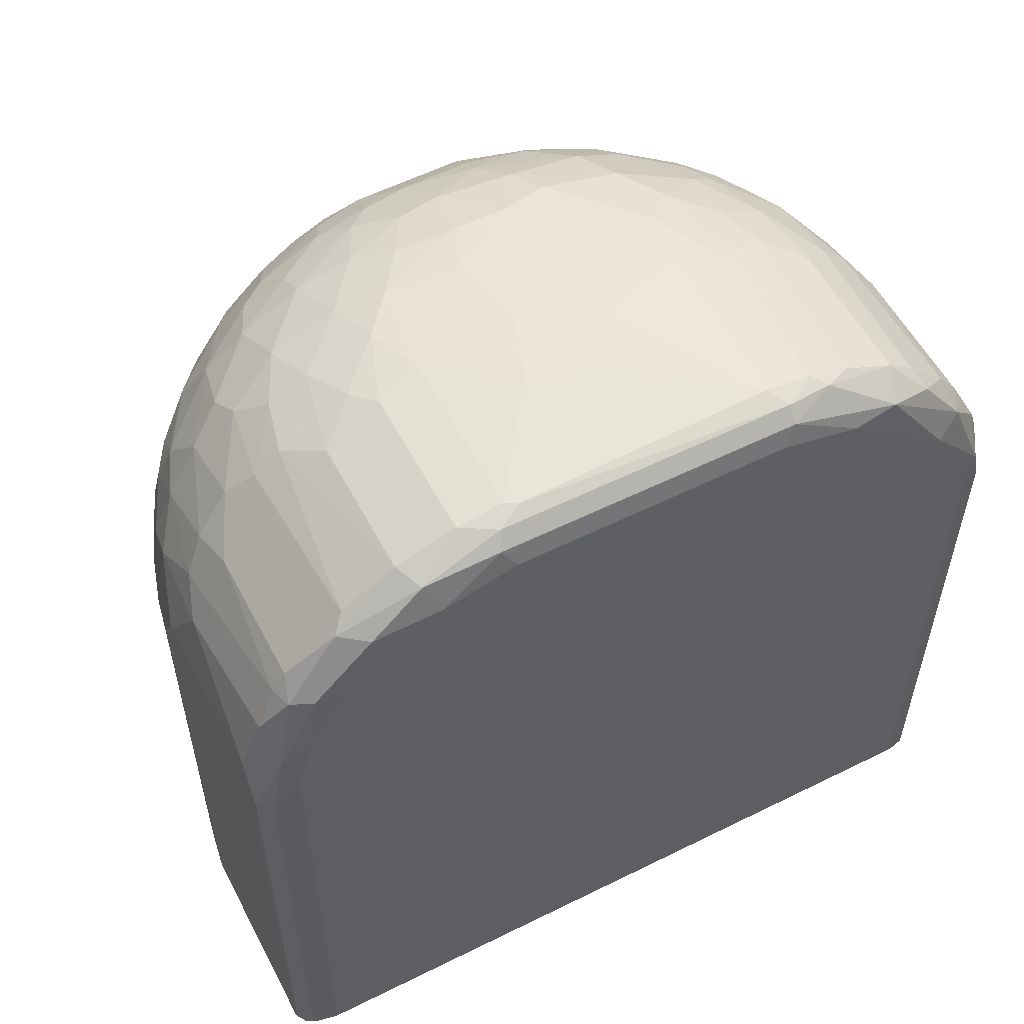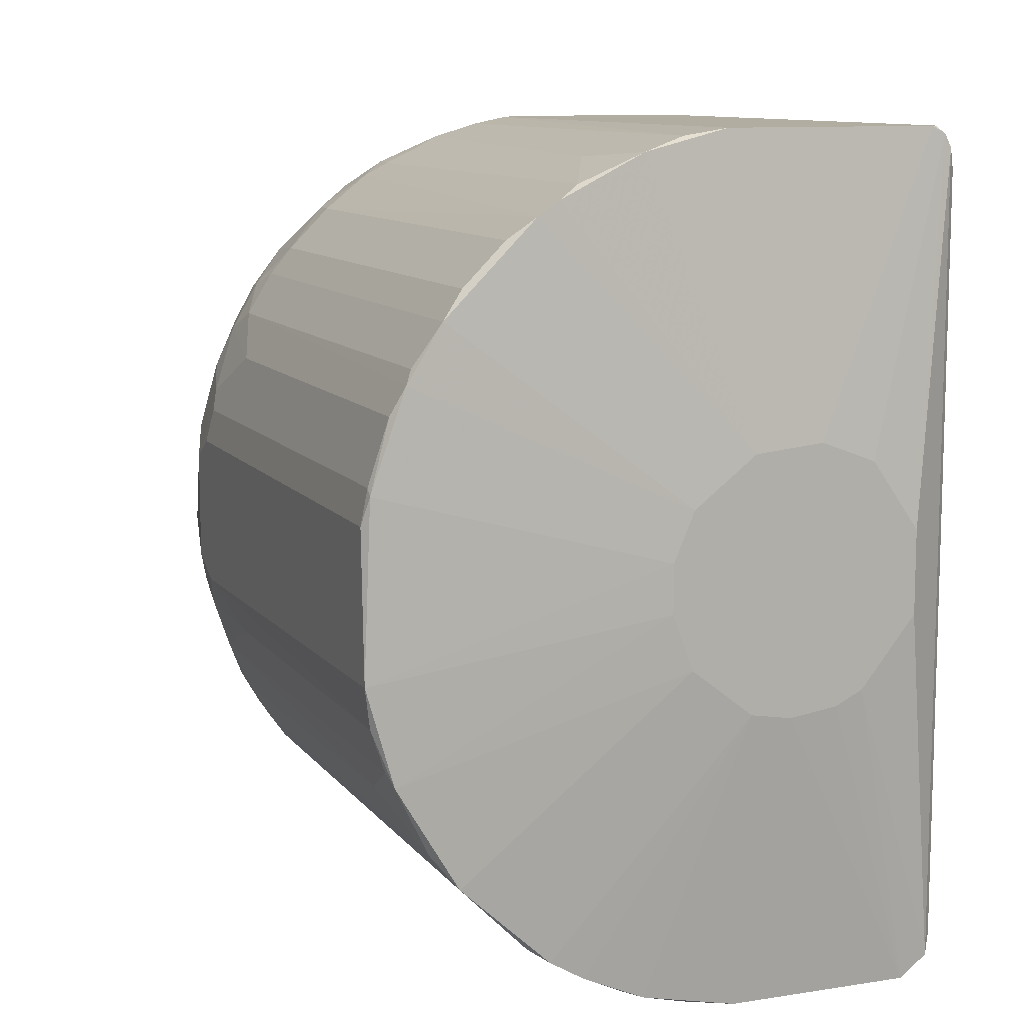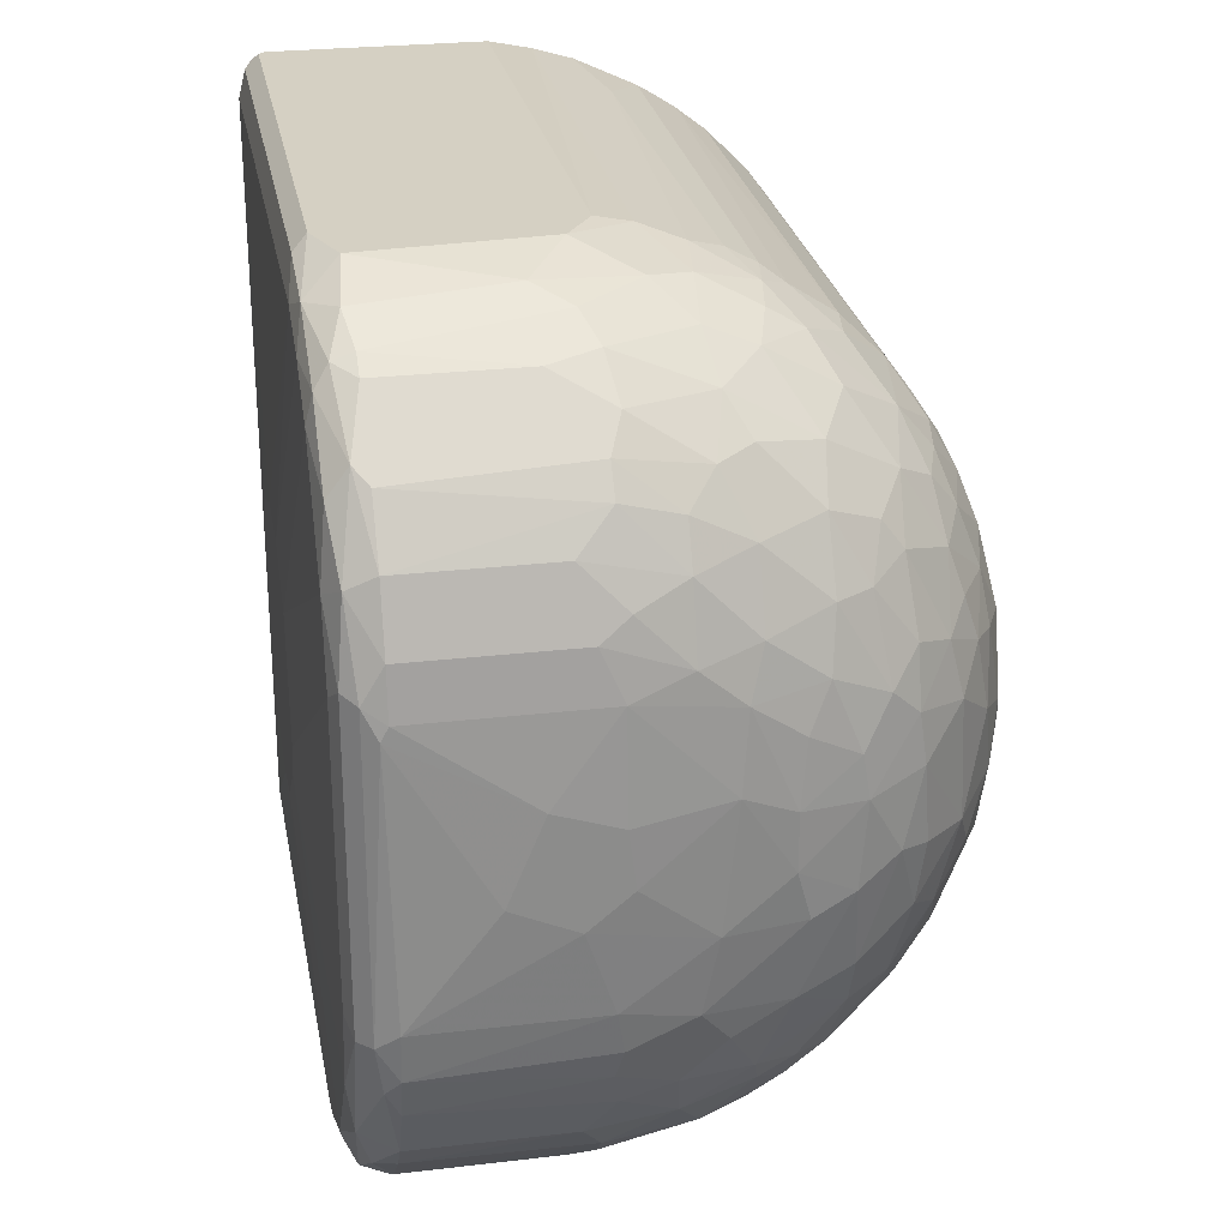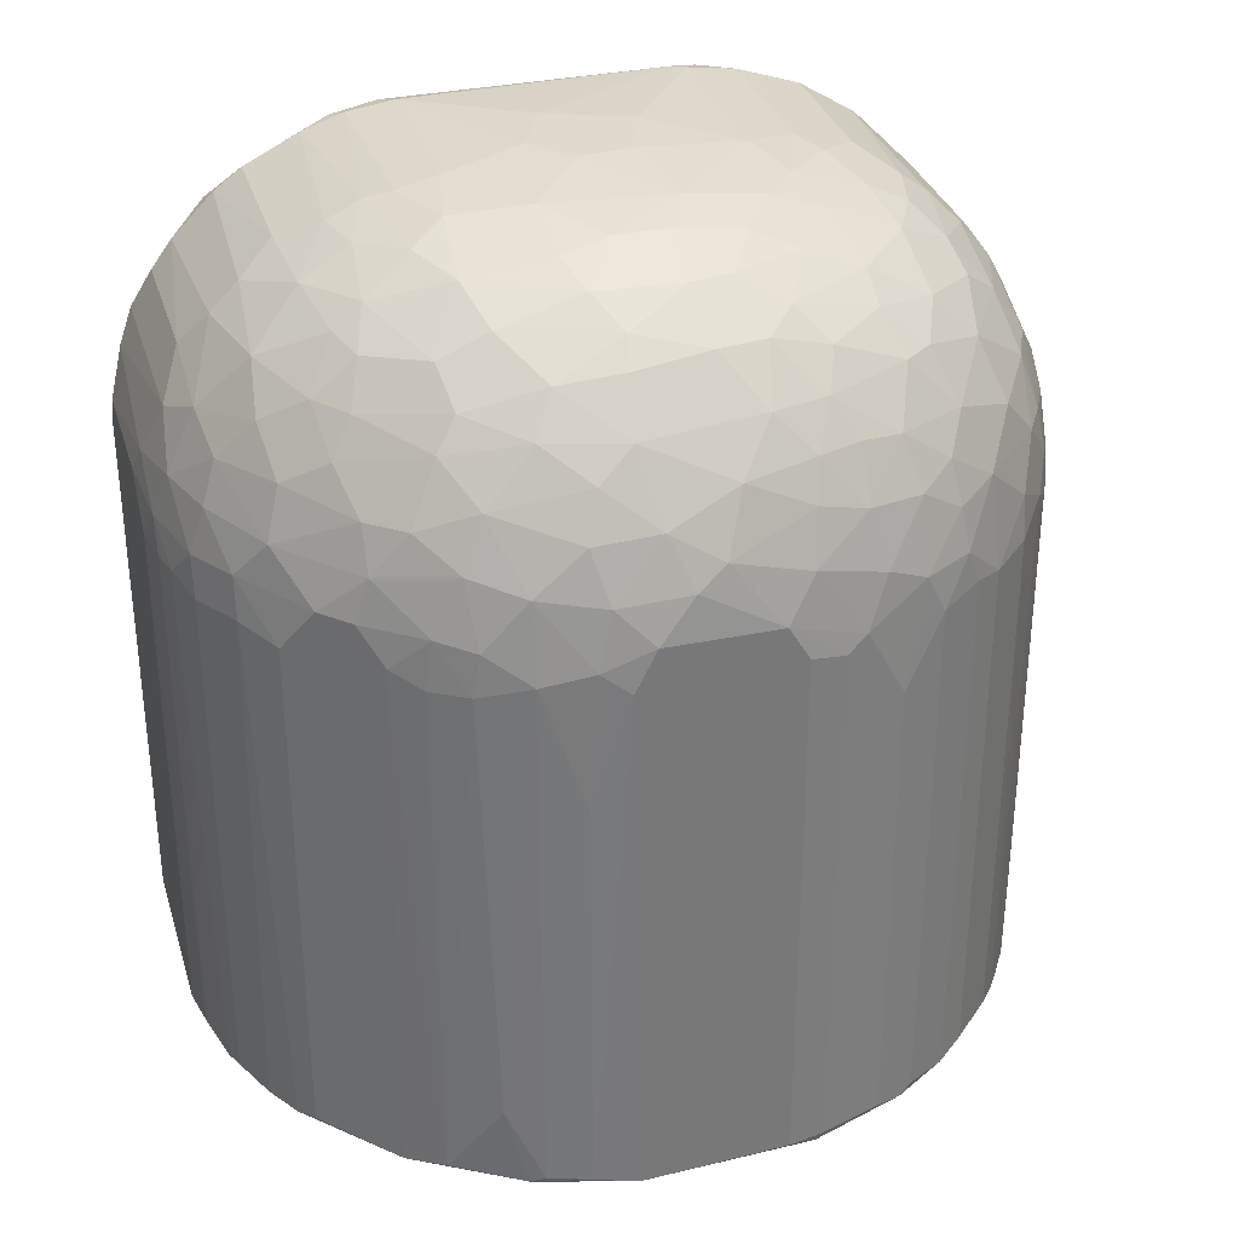
<metadata>
{"format":"obj","ext":"obj","renderer":"f3d","projection":"perspective","resolution":1024,"background":"white","views":[{"elev":55.7,"azim":-117.5,"up":"+Z"},{"elev":10.4,"azim":158.4,"up":"+Y"},{"elev":26.2,"azim":-10.4,"up":"+Y"},{"elev":32.7,"azim":73.8,"up":"+Z"}]}
</metadata>
<code>
o convex_0
v 0.02285 0.01054 0.1017
v -0.01669 -0.05041 0.002886
v -0.005161 -0.01499 -0.000412
v 0.04756 -0.01827 0.003715
v -0.01834 0.05009 0.003715
v -0.01834 -0.03805 0.0935
v 0.02861 -0.04052 0.07701
v 0.04426 0.02537 0.06714
v -0.01834 0.04431 0.08607
v 0.02779 0.04267 0.002886
v 0.01708 0.04679 0.07537
v 0.04838 -0.01086 0.07619
v 0.02449 -0.04463 0.002886
v -0.02246 -0.01333 0.04408
v 0.0492 0.01219 0.002886
v 0.000608 -0.05041 0.07207
v -0.01998 0.01877 0.1009
v 0.01625 -0.02239 0.1009
v -0.02081 -0.04545 0.003715
v 0.02614 0.02949 0.09349
v -0.02081 0.04514 0.003715
v -0.01998 -0.04711 0.07619
v 0.04179 -0.006741 0.0902
v 0.04014 -0.03145 0.06795
v -0.01587 -0.01663 0.1034
v 0.008847 0.05009 0.06714
v 0.008024 0.05009 0.002886
v 0.05003 0.006422 0.07208
v -0.01998 0.04844 0.06796
v 0.005554 0.03361 0.09762
v 0.01543 -0.03887 0.09102
v 0.03273 0.03855 0.07208
v 0.04096 0.03031 0.002886
v -0.02246 0.009718 0.06548
v 0.01132 -0.04959 0.003715
v 0.04179 0.01631 0.0869
v 0.01872 -0.04711 0.07125
v 0.03932 -0.03228 0.002886
v 0.01297 0.008891 -0.000412
v 0.03603 -0.02486 0.08854
v -0.02081 -0.02652 0.09597
v -0.01505 0.004769 -0.000412
v 0.05003 -0.008394 0.002886
v -0.01587 0.02206 0.1026
v -0.01587 0.05009 0.07372
v 0.006377 -0.002629 0.1042
v 0.006377 0.04431 0.0869
v 0.03108 -0.04052 0.06631
v -0.01752 -0.05041 0.06796
v 0.03356 -0.005098 0.09762
v 0.0492 -0.01251 0.0696
v -0.02081 0.04267 0.08031
v 0.02202 0.04596 0.06631
v 0.006377 -0.04711 0.08196
v 0.002254 -0.03393 0.09762
v 0.03026 0.0369 0.08196
v 0.01214 0.01878 0.1026
v -0.01752 0.03772 0.09431
v -0.02081 -0.04464 0.07536
v 0.04509 -0.02405 0.06631
v -0.01587 -0.04464 0.0869
v 0.01297 -0.00921 -0.000412
v 0.0179 0.04761 0.002896
v 0.0352 0.008891 0.09597
v -0.02246 0.003953 0.03749
v -0.02081 0.02619 0.09597
v 0.005554 -0.05041 0.002886
v 0.03356 0.03855 0.06714
v 0.04838 0.01548 0.06878
v 0.04673 0.02043 0.003715
v 0.03932 0.02702 0.08196
v 0.04262 -0.02405 0.07866
v 0.01132 -0.04959 0.06713
v -0.002685 0.01548 -0.000412
v 0.02943 -0.02322 0.09514
v 0.02367 -0.00921 0.1017
v -0.01752 -0.02405 0.1017
v -0.01916 0.04926 0.002886
v 0.01708 0.0402 0.08855
v 0.005554 -0.02158 0.1026
v 0.04509 0.003126 0.08608
v -0.02246 -0.01499 0.05808
v 0.03108 -0.04052 0.003726
v 0.000608 0.04844 0.07949
v 0.05003 0.008901 0.003715
v 0.03356 0.03855 0.003715
v 0.0385 0.0336 0.06714
v -0.01998 -0.04792 0.002886
v -0.02246 0.01548 0.05067
v 0.04262 -0.02816 0.003715
v 0.02119 -0.0397 0.0869
v 0.02614 0.02207 0.09762
v 0.004724 -0.04134 0.09101
v -0.01587 0.0163 0.1034
v 0.05003 -0.006741 0.07208
v 0.0352 -0.03228 0.08196
v -0.01669 -0.04876 0.07784
v 0.01955 -0.04711 0.06631
v 0.04509 0.01631 0.08113
v 0.03438 0.02373 0.09102
v 0.02037 -0.03145 0.09514
v 0.01872 0.02867 0.09762
v -0.01587 0.02948 0.1001
v 0.006377 0.02454 0.1017
v 0.01708 -0.04793 0.002896
v 0.01297 0.04927 0.06713
v -0.02081 -0.01663 0.09844
v 0.03932 -0.0158 0.0902
v 0.02614 -0.04381 0.06713
v -0.01587 -0.03723 0.09515
v 0.02861 -0.03145 0.0902
v -0.001862 0.006412 0.1042
v -0.02246 -0.004282 0.06796
v 0.01625 0.005596 0.1034
v 0.01214 -0.04793 0.07701
v 0.04591 -0.01251 0.08196
v -0.01587 0.04514 0.08607
v 0.0072 0.04021 0.09185
v 0.02779 0.04267 0.06878
v -0.02081 0.04514 0.07289
v -0.01834 -0.01828 0.1026
v 0.02943 -0.01744 0.09762
v 0.04838 0.000657 0.07949
v -0.02081 -0.0397 0.08525
v 0.02367 0.04349 0.07701
v 0.04756 -0.01827 0.06796
v 0.01461 -0.00921 0.1034
v -0.01998 0.03443 0.09431
v 0.04096 0.02784 0.07702
v 0.006377 -0.05041 0.06714
v 0.005554 -0.01499 -0.000412
v 0.02861 0.007248 0.1001
v 0.0492 -0.01333 0.003715
v 0.02532 0.04431 0.003726
v -0.01587 -0.02734 0.1009
v 0.01214 0.04761 0.07784
v 0.03767 -0.03392 0.07208
v -0.01505 -0.005098 -0.000412
v 0.005554 -0.02899 0.1001
v 0.01872 -0.04382 0.08196
v 0.0492 0.01301 0.06714
v 0.005554 0.0163 0.1034
v 0.01297 0.04927 0.003715
v 0.01543 0.003126 -0.000412
v 0.01543 0.03525 0.09432
v 0.04509 0.02373 0.002886
v 0.01214 -0.03311 0.09679
v 0.04096 0.007248 0.09102
v -0.01834 0.05009 0.06713
v 0.04591 -0.02239 0.01278
v 0.005554 0.05009 0.07207
v 0.0385 0.0336 0.003715
v 0.005554 0.01466 -0.000412
v 0.04673 0.01796 0.07455
v 0.02696 0.03443 0.08854
v 0.0352 0.01548 0.09432
v -0.01998 -0.04792 0.07207
v 0.02202 0.04184 0.08279
v 0.04673 0.02043 0.05971
v -0.02081 0.01713 0.09844
v 0.05003 -0.00921 0.06714
v 0.01872 0.02043 0.1009
v -0.01998 0.0476 0.002886
v 0.001431 -0.006741 0.1042
v 0.04673 -0.01992 0.002886
v -0.005984 -0.003445 0.1042
v -0.01998 -0.03228 0.09597
v -0.01916 -0.04299 0.0869
v 0.03603 -0.01333 0.09432
v 0.04838 0.009718 0.07701
v 0.02696 -0.03887 0.08278
v 0.03685 0.03278 0.07784
v 0.0492 0.01301 0.003715
v 0.02037 0.04679 0.01443
v 0.04096 -0.02158 0.08443
v 0.01955 -0.02816 0.09762
v -0.01998 -0.01828 0.1009
v -0.01587 0.04349 0.08854
v 0.02202 -0.003445 0.1026
v 0.0352 0.02949 0.08525
v -0.01669 0.0476 0.08113
v 0.01214 -0.04464 0.08444
v 0.01625 0.04432 0.08279
v 0.04591 -0.01827 0.07701
v -0.01998 0.04679 0.07702
v 0.04262 -0.02733 0.07208
v -0.01916 0.02784 0.09927
v 0.02285 -0.0191 0.1001
v 0.04673 -0.005098 0.08279
v 0.02861 -0.007568 0.1001
v 0.004724 -0.01663 0.1034
v 0.01297 -0.01827 0.1026
v -0.02081 -0.04545 0.07125
v 0.04262 -0.02816 0.06631
v -0.02081 0.03855 0.0869
v 0.03603 0.003126 0.09597
v -0.01587 -0.03393 0.09762
v 0.05003 0.008901 0.06796
v -0.009277 0.013 -0.000412
v -0.01752 -0.05041 0.003715
v 0.02532 0.01548 0.1001
v -0.01834 0.01795 0.1026
v 0.03026 0.04102 0.002886
v 0.01955 -0.04711 0.003715
v -0.01587 0.03608 0.09596
v 0.01461 -0.04875 0.06713
v -0.02246 -0.0158 0.0523
v 0.004724 -0.03805 0.09432
v 0.002254 -0.04464 0.0869
v -0.01587 -0.02239 0.1026
v 0.02861 -0.04216 0.002886
v 0.04591 0.01054 0.08279
v 0.01214 0.02701 0.1001
v 0.0179 0.04761 0.06878
v -0.01587 -0.04217 0.0902
v 0.04096 0.03031 0.06795
v 0.03767 -0.03228 0.07702
v -0.01505 -0.05041 0.07207
v 0.001431 0.02948 0.1001
v 0.003077 -0.04959 0.07536
v 0.0492 -0.01333 0.05313
v -0.01752 -0.04711 0.08196
v 0.02532 0.04431 0.06713
v -0.01752 0.05009 0.002886
v 0.03438 -0.02239 0.09185
v 0.0319 0.01219 0.09762
v 0.02943 0.00231 0.1001
v -0.02246 0.01466 0.05888
v 0.000608 -0.01581 -0.000412
v -0.01998 0.04844 0.003715
v 0.01955 -0.04546 0.07701
v 0.04426 0.02537 0.003715
v -0.02246 0.01219 0.04244
v -0.02246 -0.005925 0.03832
v 0.004724 -0.02487 0.1017
v -0.01998 0.04184 0.0869
v 0.005554 0.003943 0.1042
v 0.04179 0.02867 0.07208
v 0.04014 0.02126 0.08608
v 0.02449 -0.03475 0.0902
v 0.04262 0.0229 0.08031
v 0.02532 -0.04381 0.07208
v 0.03438 -0.03723 0.07208
v 0.01955 0.03607 0.09184
v 0.004724 0.04679 0.08279
v -0.02246 -0.008394 0.06631
v 0.02779 0.04102 0.07701
v 0.01132 -0.02733 0.1001
v 0.005554 0.0369 0.09515
v -0.01669 0.01466 0.1034
v 0.01708 0.01466 0.1026
v 0.0385 -0.02816 0.08196
v 0.01543 -0.002619 -0.000412
v 0.03685 -0.005915 0.09514
v 0.00967 -0.04959 0.07126
v 0.01214 0.03196 0.09762
v 0.04509 0.0229 0.07208
v 0.02449 0.04431 0.07208
v 0.04344 -0.01086 0.0869
v 0.02449 -0.02981 0.09431
v 0.0492 -0.002629 0.07701
v 0.0319 0.02702 0.09102
v 0.02202 0.003126 0.1026
v 0.04344 0.01137 0.0869
v 0.03932 0.01384 0.09102
v -0.008454 -0.01333 -0.000412
v 0.000608 0.04349 0.08854
v 0.003077 0.02206 0.1026
v 0.03026 -0.03392 0.08607
v 0.03026 0.02207 0.09514
v 0.04509 -0.02322 0.07126
f 72 186 271
f 5 26 27
f 39 3 42
f 26 5 45
f 2 16 49
f 3 39 62
f 21 19 65
f 14 34 65
f 16 2 67
f 39 42 74
f 34 14 82
f 28 43 85
f 43 15 85
f 86 68 87
f 68 32 87
f 19 21 88
f 65 34 89
f 24 38 90
f 43 28 95
f 12 51 95
f 22 49 97
f 92 20 102
f 35 67 105
f 83 48 109
f 34 82 113
f 41 107 113
f 79 47 118
f 32 68 119
f 29 21 120
f 21 89 120
f 59 22 124
f 82 59 124
f 114 46 127
f 16 67 130
f 67 35 130
f 35 73 130
f 3 62 131
f 13 105 131
f 105 67 131
f 126 4 133
f 10 63 134
f 119 10 134
f 11 106 136
f 42 3 138
f 88 42 138
f 69 28 141
f 44 94 142
f 94 112 142
f 27 26 143
f 63 27 143
f 26 106 143
f 15 43 144
f 62 39 144
f 79 118 145
f 39 33 146
f 70 15 146
f 15 144 146
f 144 39 146
f 31 101 147
f 139 55 147
f 23 81 148
f 5 29 149
f 45 5 149
f 60 90 150
f 4 126 150
f 126 60 150
f 26 45 151
f 45 84 151
f 106 26 151
f 84 136 151
f 136 106 151
f 33 86 152
f 86 87 152
f 87 33 152
f 27 63 153
f 63 10 153
f 74 27 153
f 39 74 153
f 49 22 157
f 19 88 157
f 88 49 157
f 155 56 158
f 79 155 158
f 69 141 159
f 141 70 159
f 146 8 159
f 70 146 159
f 17 66 160
f 66 34 160
f 107 17 160
f 34 113 160
f 113 107 160
f 43 95 161
f 95 51 161
f 133 43 161
f 92 102 162
f 78 42 163
f 88 21 163
f 42 88 163
f 46 112 164
f 127 46 164
f 38 62 165
f 90 38 165
f 133 4 165
f 43 133 165
f 4 150 165
f 150 90 165
f 25 164 166
f 164 112 166
f 41 124 167
f 124 22 168
f 6 167 168
f 167 124 168
f 108 23 169
f 50 122 169
f 28 69 170
f 123 28 170
f 69 154 170
f 154 99 170
f 7 96 171
f 140 7 171
f 91 140 171
f 87 32 172
f 71 129 172
f 15 70 173
f 85 15 173
f 70 141 173
f 141 85 173
f 134 63 174
f 53 134 174
f 63 143 174
f 143 106 174
f 108 40 175
f 147 101 176
f 107 41 177
f 17 107 177
f 77 121 177
f 121 17 177
f 167 77 177
f 41 167 177
f 9 58 178
f 117 9 178
f 127 76 179
f 114 127 179
f 56 155 180
f 172 56 180
f 71 172 180
f 84 45 181
f 9 117 181
f 117 84 181
f 91 31 182
f 31 93 182
f 54 115 182
f 140 91 182
f 115 140 182
f 47 79 183
f 125 11 183
f 11 136 183
f 158 125 183
f 79 158 183
f 51 12 184
f 12 116 184
f 126 51 184
f 175 72 184
f 116 175 184
f 29 120 185
f 120 52 185
f 149 29 185
f 45 149 185
f 9 181 185
f 181 45 185
f 137 24 186
f 66 17 187
f 44 103 187
f 103 58 187
f 58 128 187
f 128 66 187
f 75 122 188
f 176 75 188
f 18 176 188
f 81 23 189
f 116 12 189
f 123 81 189
f 122 50 190
f 179 76 190
f 76 188 190
f 188 122 190
f 164 25 191
f 127 164 191
f 76 127 192
f 18 188 192
f 188 76 192
f 191 80 192
f 127 191 192
f 22 59 193
f 59 82 193
f 157 22 193
f 19 157 193
f 24 90 194
f 90 60 194
f 186 24 194
f 60 186 194
f 34 66 195
f 66 128 195
f 23 148 196
f 148 64 196
f 6 110 197
f 110 55 197
f 135 77 197
f 55 139 197
f 139 135 197
f 77 167 197
f 167 6 197
f 28 85 198
f 141 28 198
f 85 141 198
f 74 42 199
f 42 78 199
f 2 49 200
f 88 2 200
f 49 88 200
f 1 132 201
f 92 162 201
f 94 44 202
f 17 121 202
f 187 17 202
f 44 187 202
f 33 39 203
f 86 33 203
f 68 86 203
f 10 119 203
f 119 68 203
f 153 10 203
f 39 153 203
f 105 13 204
f 98 105 204
f 13 109 204
f 109 98 204
f 103 30 205
f 58 103 205
f 178 58 205
f 118 178 205
f 73 35 206
f 98 37 206
f 35 105 206
f 105 98 206
f 14 19 207
f 82 14 207
f 19 193 207
f 193 82 207
f 93 31 208
f 55 110 208
f 31 147 208
f 147 55 208
f 61 54 209
f 182 93 209
f 54 182 209
f 25 121 210
f 121 77 210
f 77 135 210
f 191 25 210
f 80 191 210
f 62 38 211
f 38 83 211
f 109 13 211
f 83 109 211
f 131 62 211
f 13 131 211
f 81 123 212
f 170 99 212
f 123 170 212
f 104 57 213
f 57 162 213
f 162 102 213
f 106 11 214
f 53 174 214
f 174 106 214
f 110 6 215
f 6 168 215
f 168 61 215
f 93 208 215
f 208 110 215
f 61 209 215
f 209 93 215
f 8 33 216
f 33 87 216
f 96 7 217
f 137 186 217
f 186 72 217
f 49 16 218
f 97 49 218
f 103 44 219
f 30 103 219
f 213 30 219
f 104 213 219
f 54 97 220
f 115 54 220
f 218 16 220
f 97 218 220
f 51 126 221
f 126 133 221
f 161 51 221
f 133 161 221
f 54 61 222
f 22 97 222
f 97 54 222
f 61 168 222
f 168 22 222
f 134 53 223
f 119 134 223
f 5 27 224
f 27 74 224
f 78 5 224
f 74 199 224
f 199 78 224
f 40 108 225
f 111 40 225
f 75 111 225
f 122 75 225
f 108 169 225
f 169 122 225
f 132 64 226
f 64 156 226
f 201 132 226
f 92 201 226
f 64 132 227
f 190 50 227
f 179 190 227
f 50 196 227
f 196 64 227
f 89 34 228
f 52 120 228
f 120 89 228
f 34 195 228
f 195 52 228
f 2 3 229
f 67 2 229
f 3 131 229
f 131 67 229
f 29 5 230
f 21 29 230
f 5 78 230
f 163 21 230
f 78 163 230
f 115 37 231
f 7 140 231
f 140 115 231
f 33 8 232
f 8 146 232
f 146 33 232
f 21 65 233
f 89 21 233
f 65 89 233
f 19 14 234
f 14 65 234
f 65 19 234
f 135 139 235
f 18 192 235
f 192 80 235
f 210 135 235
f 80 210 235
f 58 9 236
f 128 58 236
f 9 185 236
f 185 52 236
f 52 195 236
f 195 128 236
f 112 46 237
f 46 114 237
f 142 112 237
f 114 142 237
f 87 172 238
f 172 129 238
f 8 216 238
f 216 87 238
f 36 99 239
f 71 180 239
f 180 100 239
f 31 91 240
f 101 31 240
f 91 171 240
f 129 71 241
f 99 154 241
f 71 239 241
f 239 99 241
f 37 98 242
f 109 48 242
f 98 109 242
f 7 231 242
f 231 37 242
f 38 24 243
f 83 38 243
f 48 83 243
f 24 137 243
f 217 7 243
f 137 217 243
f 7 242 243
f 242 48 243
f 102 20 244
f 79 145 244
f 145 102 244
f 155 79 244
f 20 155 244
f 84 117 245
f 136 84 245
f 47 183 245
f 183 136 245
f 113 82 246
f 41 113 246
f 124 41 246
f 82 124 246
f 32 119 247
f 125 158 247
f 158 56 247
f 172 32 247
f 56 172 247
f 139 147 248
f 176 18 248
f 147 176 248
f 18 235 248
f 235 139 248
f 145 118 249
f 205 30 249
f 118 205 249
f 112 94 250
f 121 25 250
f 25 166 250
f 166 112 250
f 94 202 250
f 202 121 250
f 57 142 251
f 142 114 251
f 162 57 251
f 1 201 251
f 201 162 251
f 40 96 252
f 72 175 252
f 175 40 252
f 96 217 252
f 217 72 252
f 144 43 253
f 62 144 253
f 165 62 253
f 43 165 253
f 169 23 254
f 50 169 254
f 23 196 254
f 196 50 254
f 37 115 255
f 16 130 255
f 130 73 255
f 73 206 255
f 206 37 255
f 115 220 255
f 220 16 255
f 102 145 256
f 30 213 256
f 213 102 256
f 249 30 256
f 145 249 256
f 154 69 257
f 159 8 257
f 69 159 257
f 8 238 257
f 238 129 257
f 129 241 257
f 241 154 257
f 11 125 258
f 214 11 258
f 53 214 258
f 119 223 258
f 223 53 258
f 247 119 258
f 125 247 258
f 23 108 259
f 108 175 259
f 175 116 259
f 189 23 259
f 116 189 259
f 111 75 260
f 75 176 260
f 176 101 260
f 101 240 260
f 240 111 260
f 95 28 261
f 12 95 261
f 28 123 261
f 189 12 261
f 123 189 261
f 155 20 262
f 100 180 262
f 180 155 262
f 132 1 263
f 114 179 263
f 227 132 263
f 179 227 263
f 1 251 263
f 251 114 263
f 99 36 264
f 148 81 264
f 212 99 264
f 81 212 264
f 64 148 265
f 100 156 265
f 156 64 265
f 36 239 265
f 239 100 265
f 264 36 265
f 148 264 265
f 3 2 266
f 2 88 266
f 138 3 266
f 88 138 266
f 118 47 267
f 117 178 267
f 178 118 267
f 47 245 267
f 245 117 267
f 57 104 268
f 44 142 268
f 142 57 268
f 219 44 268
f 104 219 268
f 96 40 269
f 40 111 269
f 171 96 269
f 111 240 269
f 240 171 269
f 20 92 270
f 156 100 270
f 92 226 270
f 226 156 270
f 262 20 270
f 100 262 270
f 60 126 271
f 184 72 271
f 126 184 271
f 186 60 271

</code>
